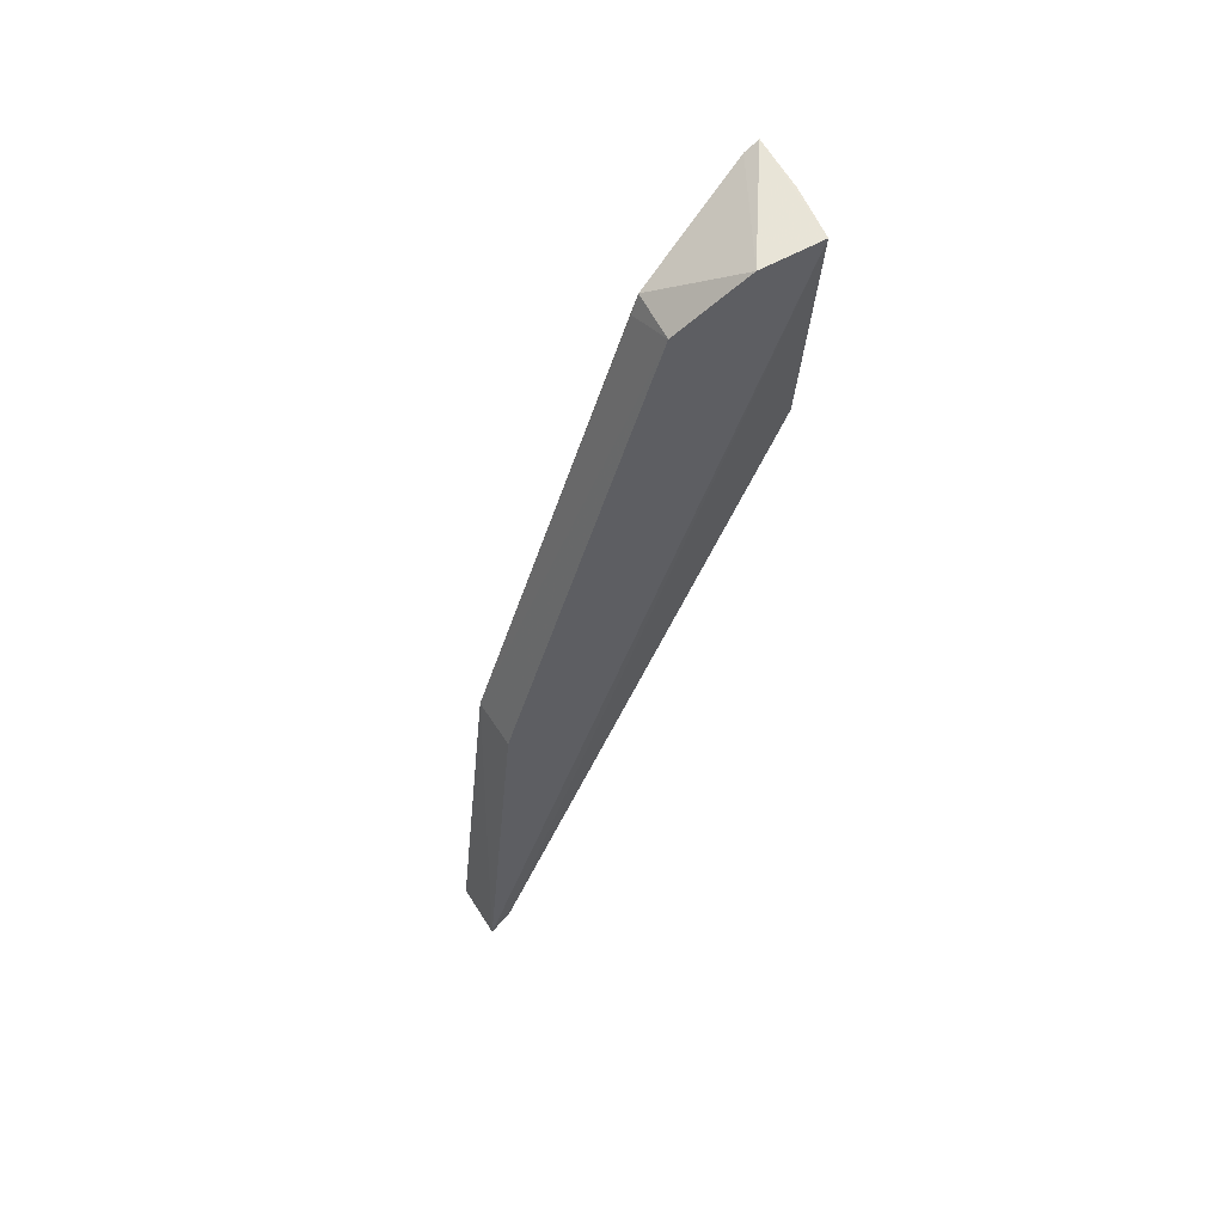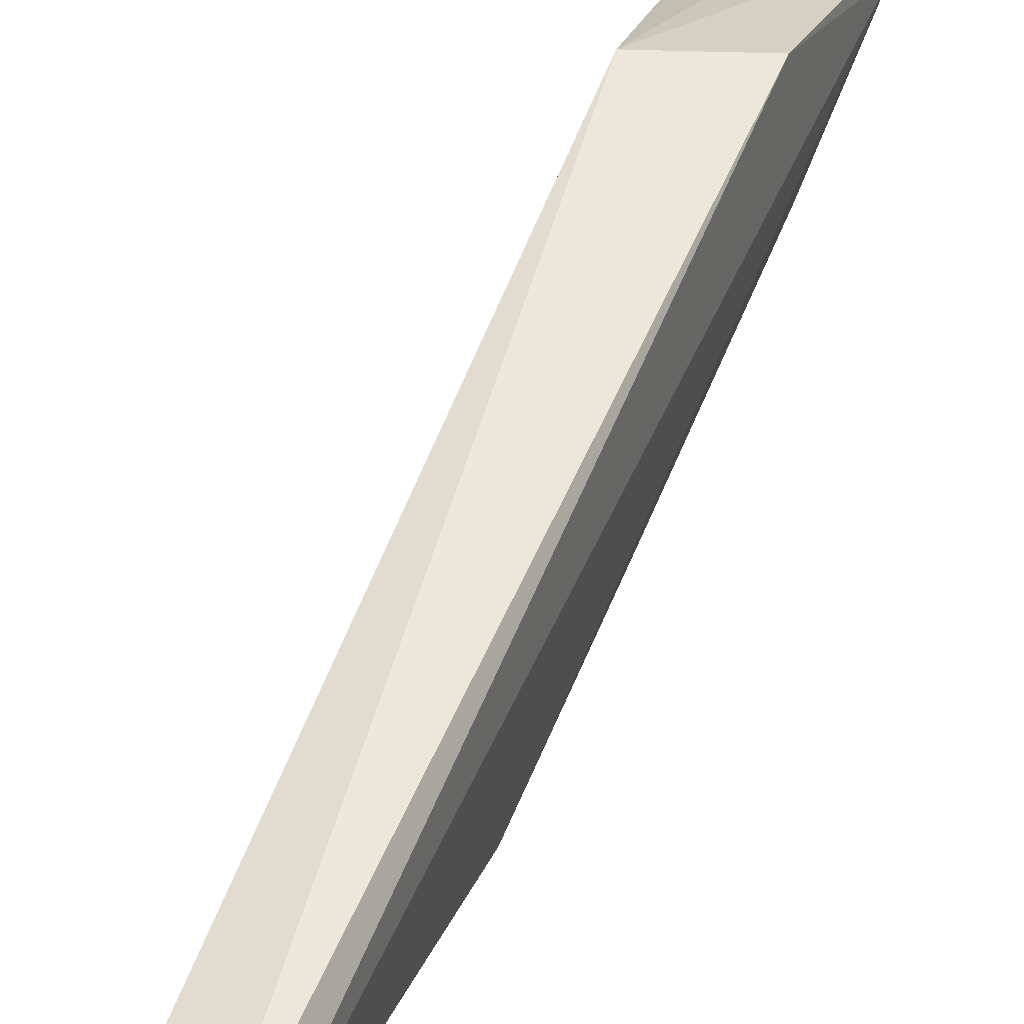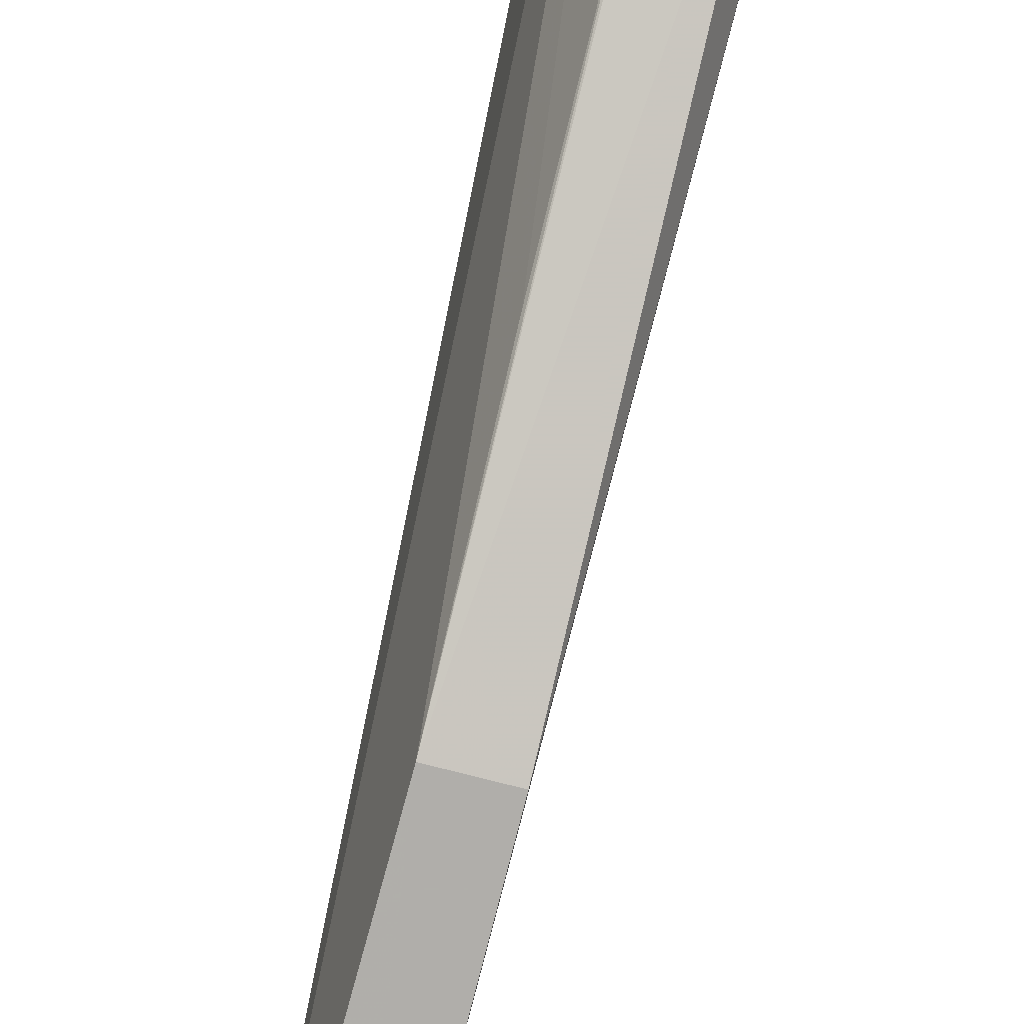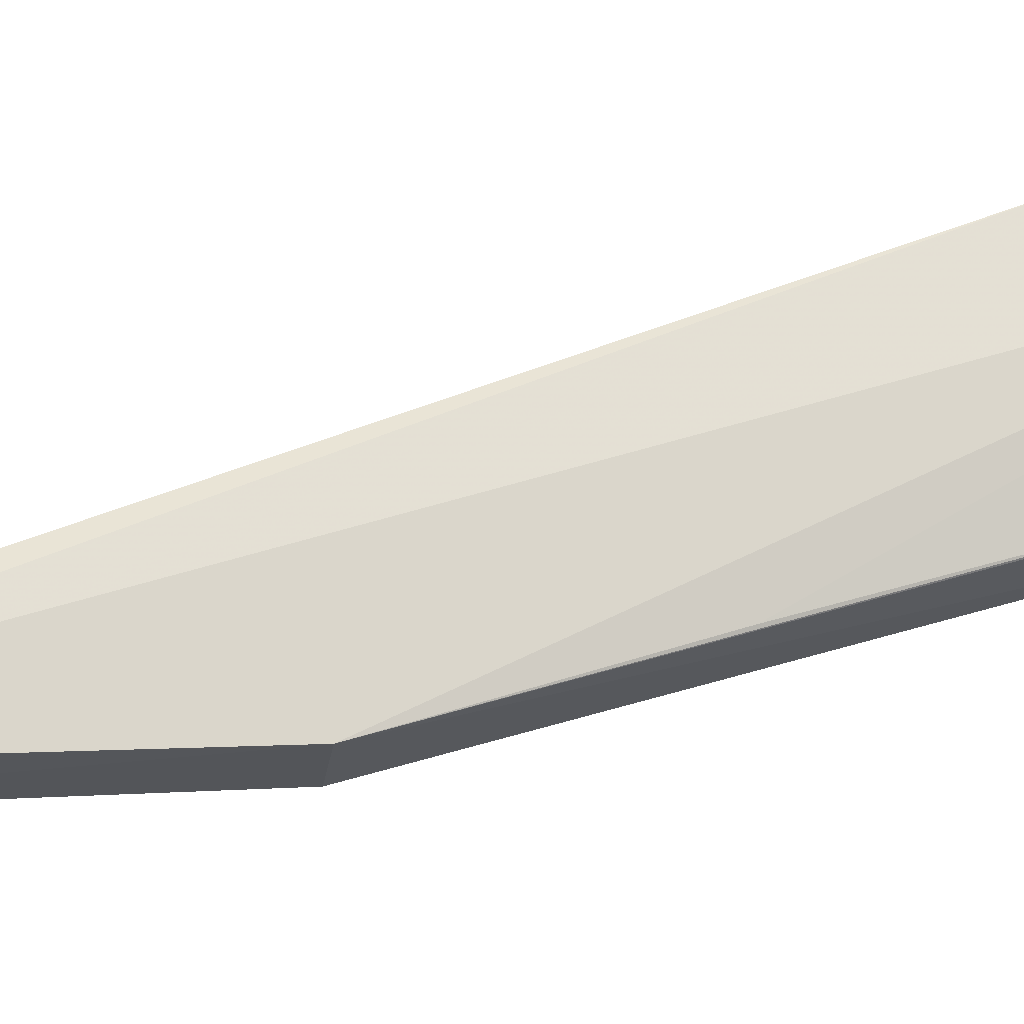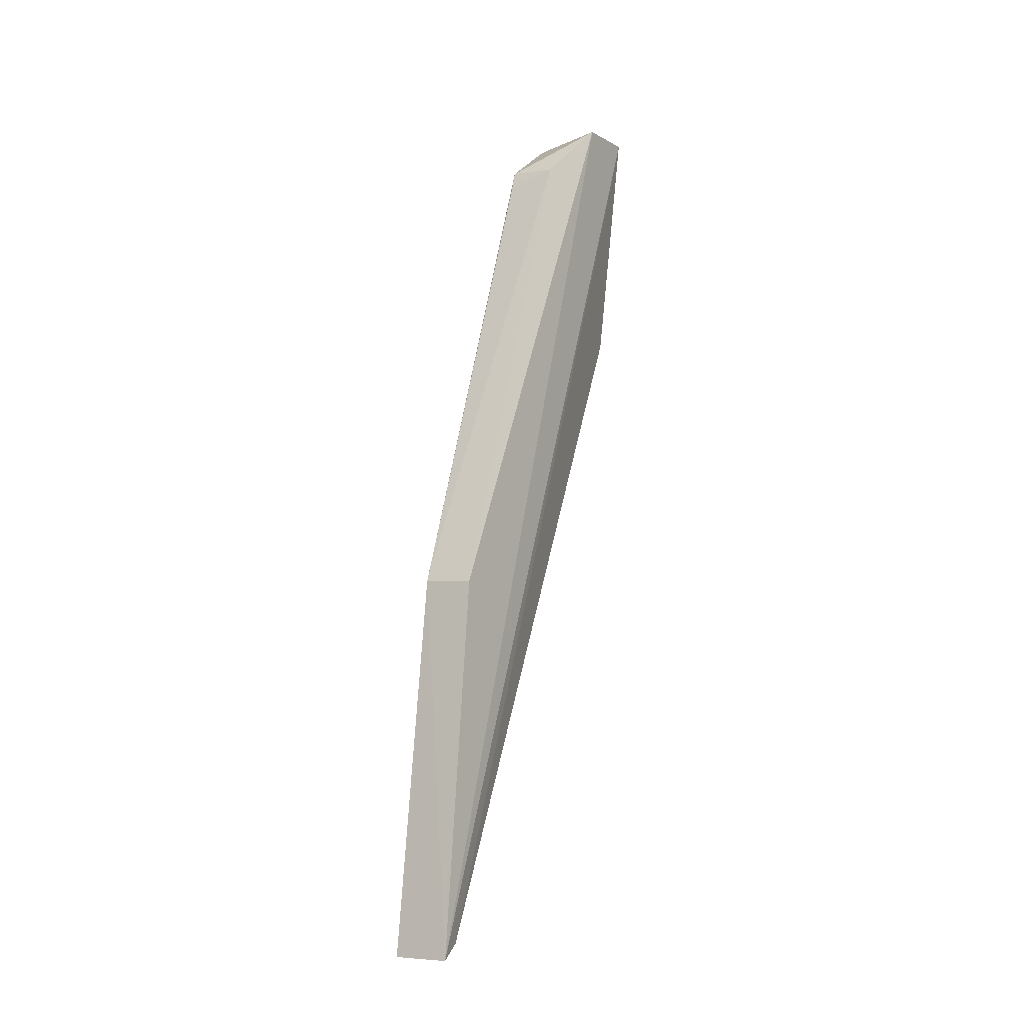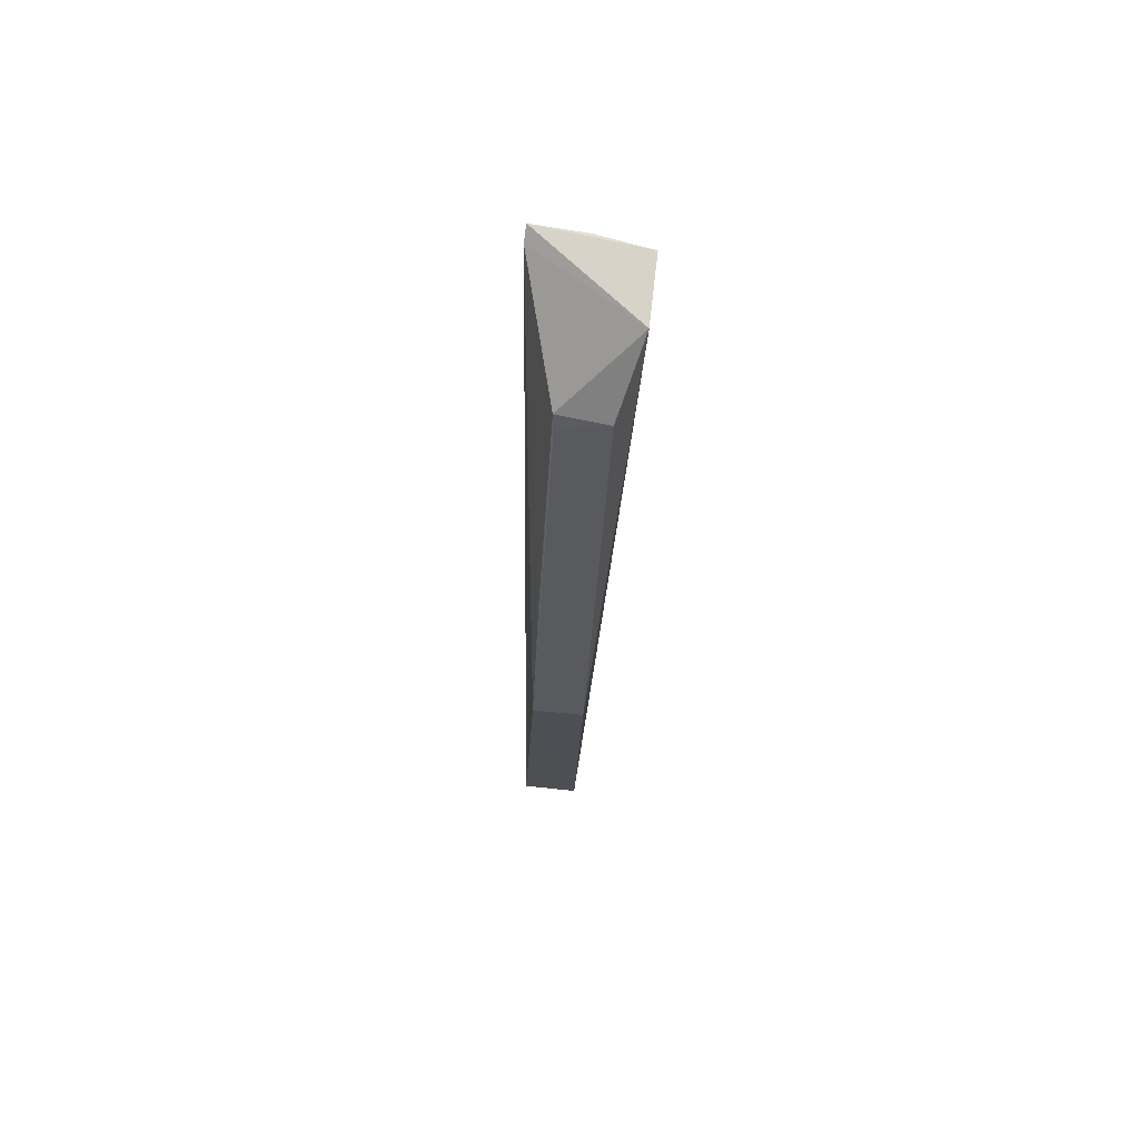
<metadata>
{"format":"obj","ext":"obj","renderer":"f3d","projection":"perspective","resolution":1024,"background":"white","views":[{"elev":56.2,"azim":58.4,"up":"+Z"},{"elev":21.7,"azim":-159.7,"up":"+Y"},{"elev":-72.7,"azim":-13.6,"up":"+Y"},{"elev":-26.5,"azim":-96.3,"up":"+Y"},{"elev":-5.9,"azim":31.1,"up":"+Z"},{"elev":77.0,"azim":6.0,"up":"+Z"}]}
</metadata>
<code>
v 0.1011 0.03454 0.1038
v 0.101 0.02775 0.1038
v 0.09796 0.0005401 0.008531
v 0.09189 0.0005424 0.00847
v 0.0902 0.03521 0.1052
v 0.09308 0.004158 0.04823
v 0.09794 0.03529 0.07894
v 0.09846 0.004235 0.04809
v 0.09014 0.03375 0.1044
v 0.09569 0.03518 0.1045
v 0.0976 0.003077 0.009976
v 0.09002 0.03455 0.08387
v 0.09893 0.02112 0.09776
v 0.09258 0.003316 0.009774
v 0.09377 0.02152 0.09811
v 0.09322 0.01139 0.0684
v 0.0939 0.02073 0.09612
f 1 2 3
f 5 2 1
f 6 4 3
f 8 6 3
f 8 3 2
f 9 4 6
f 9 2 5
f 10 7 5
f 10 5 1
f 10 1 7
f 11 7 1
f 11 1 3
f 12 5 7
f 12 9 5
f 12 4 9
f 13 8 2
f 13 6 8
f 14 11 3
f 14 3 4
f 14 7 11
f 14 12 7
f 14 4 12
f 15 13 2
f 15 2 9
f 16 15 9
f 16 9 6
f 16 6 15
f 17 15 6
f 17 6 13
f 17 13 15

</code>
